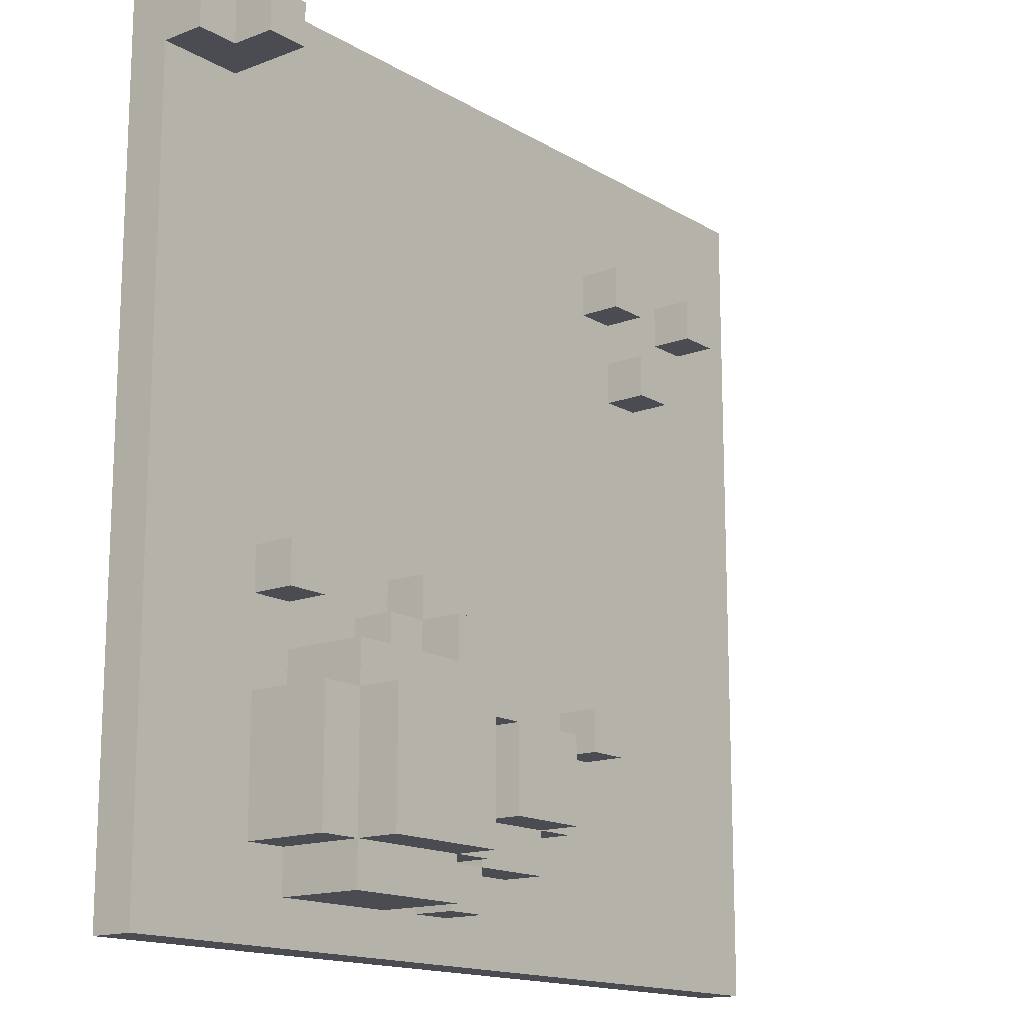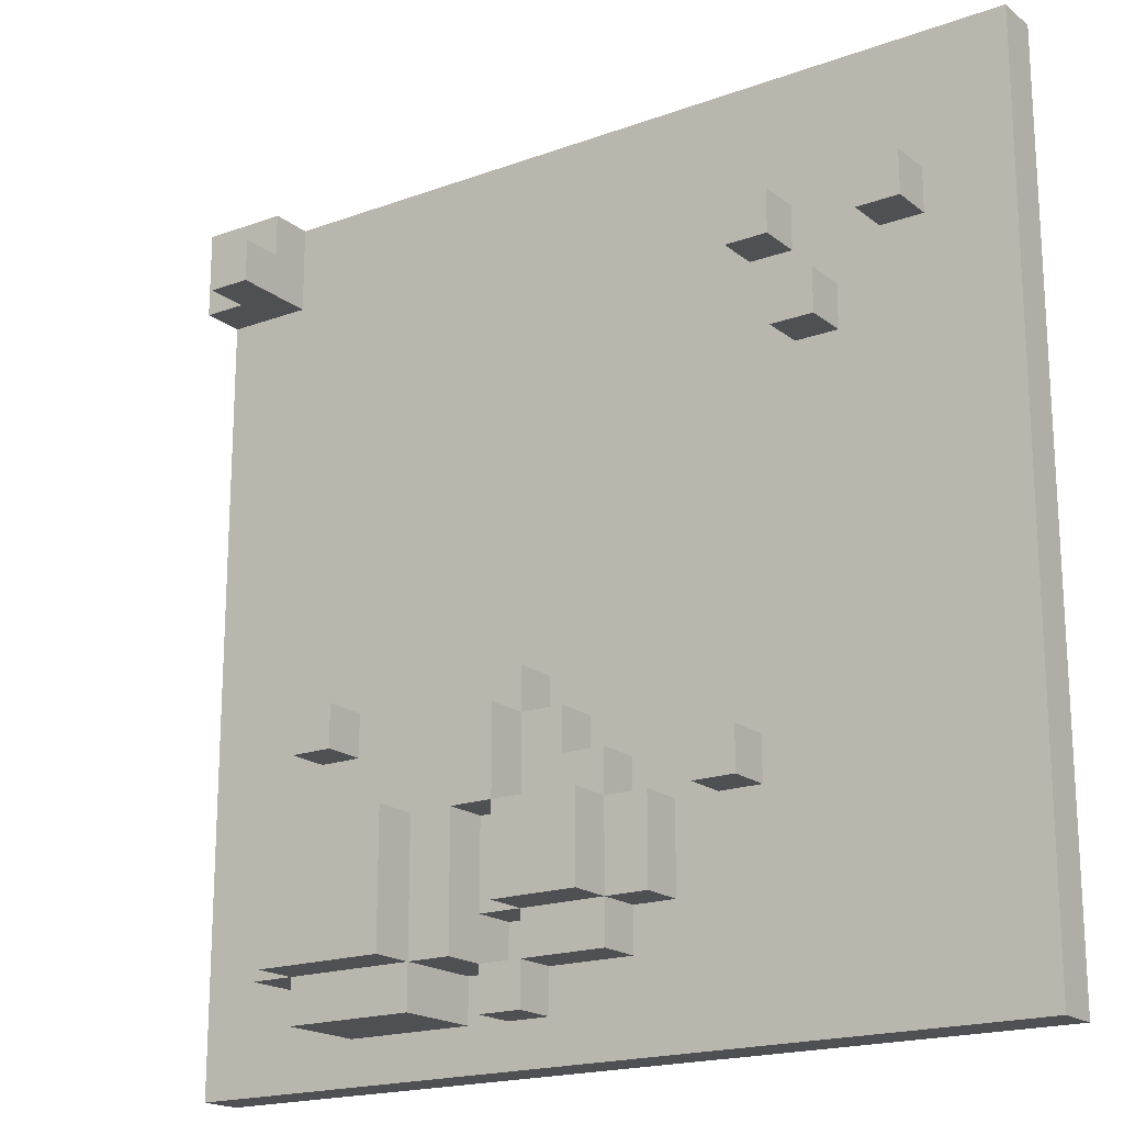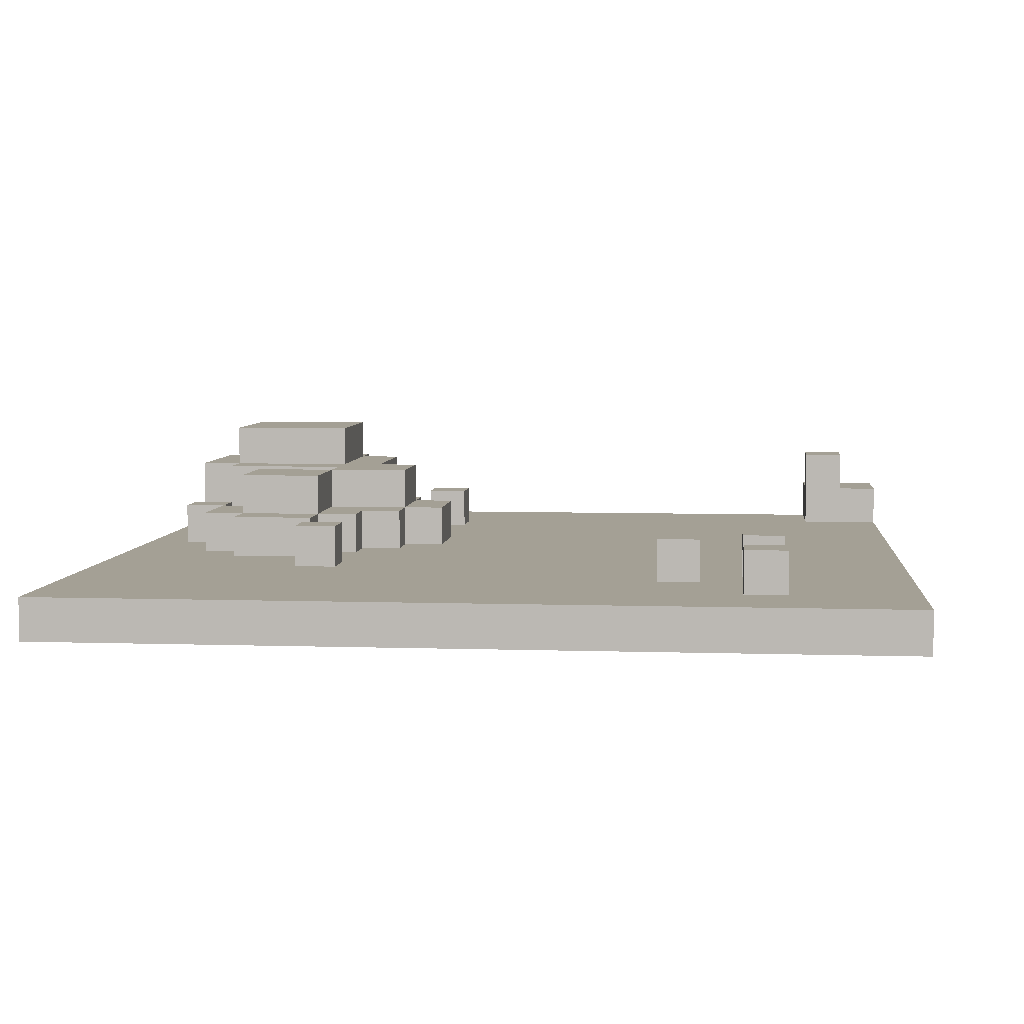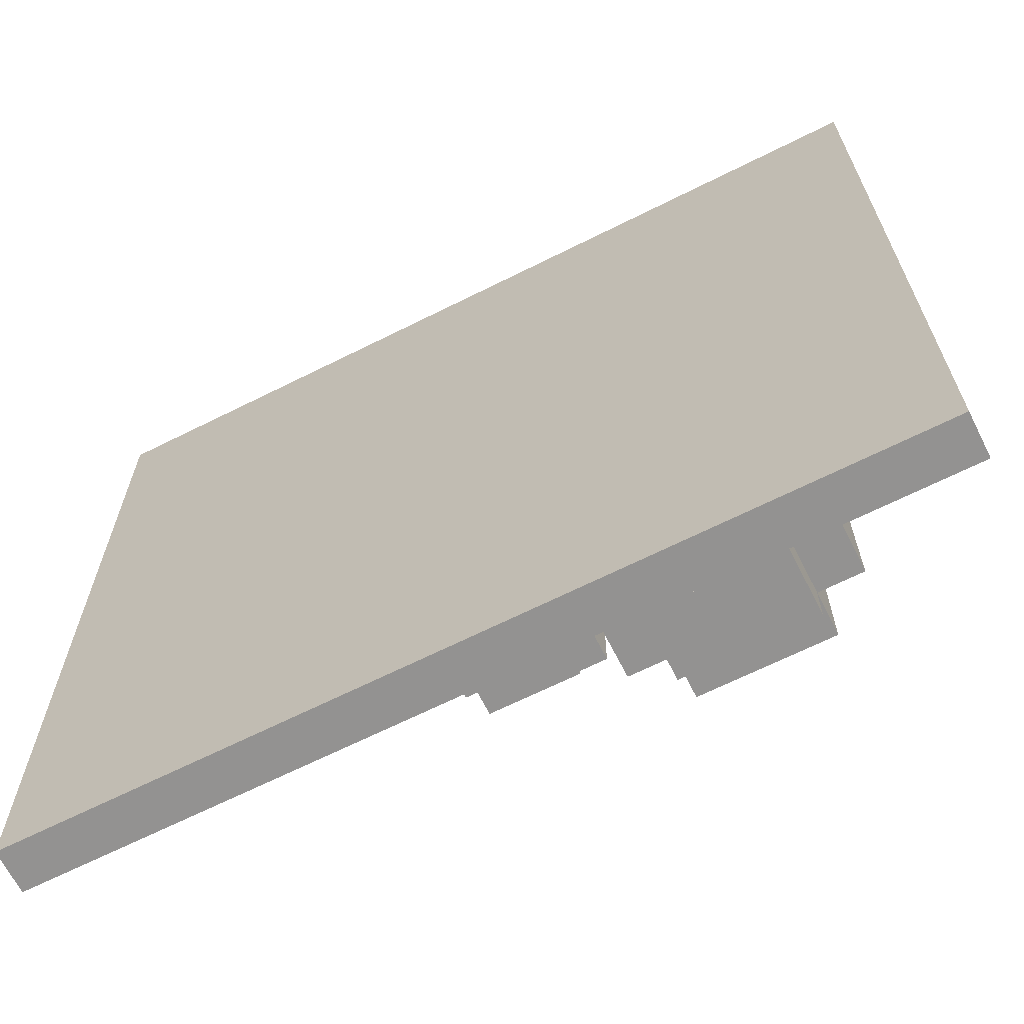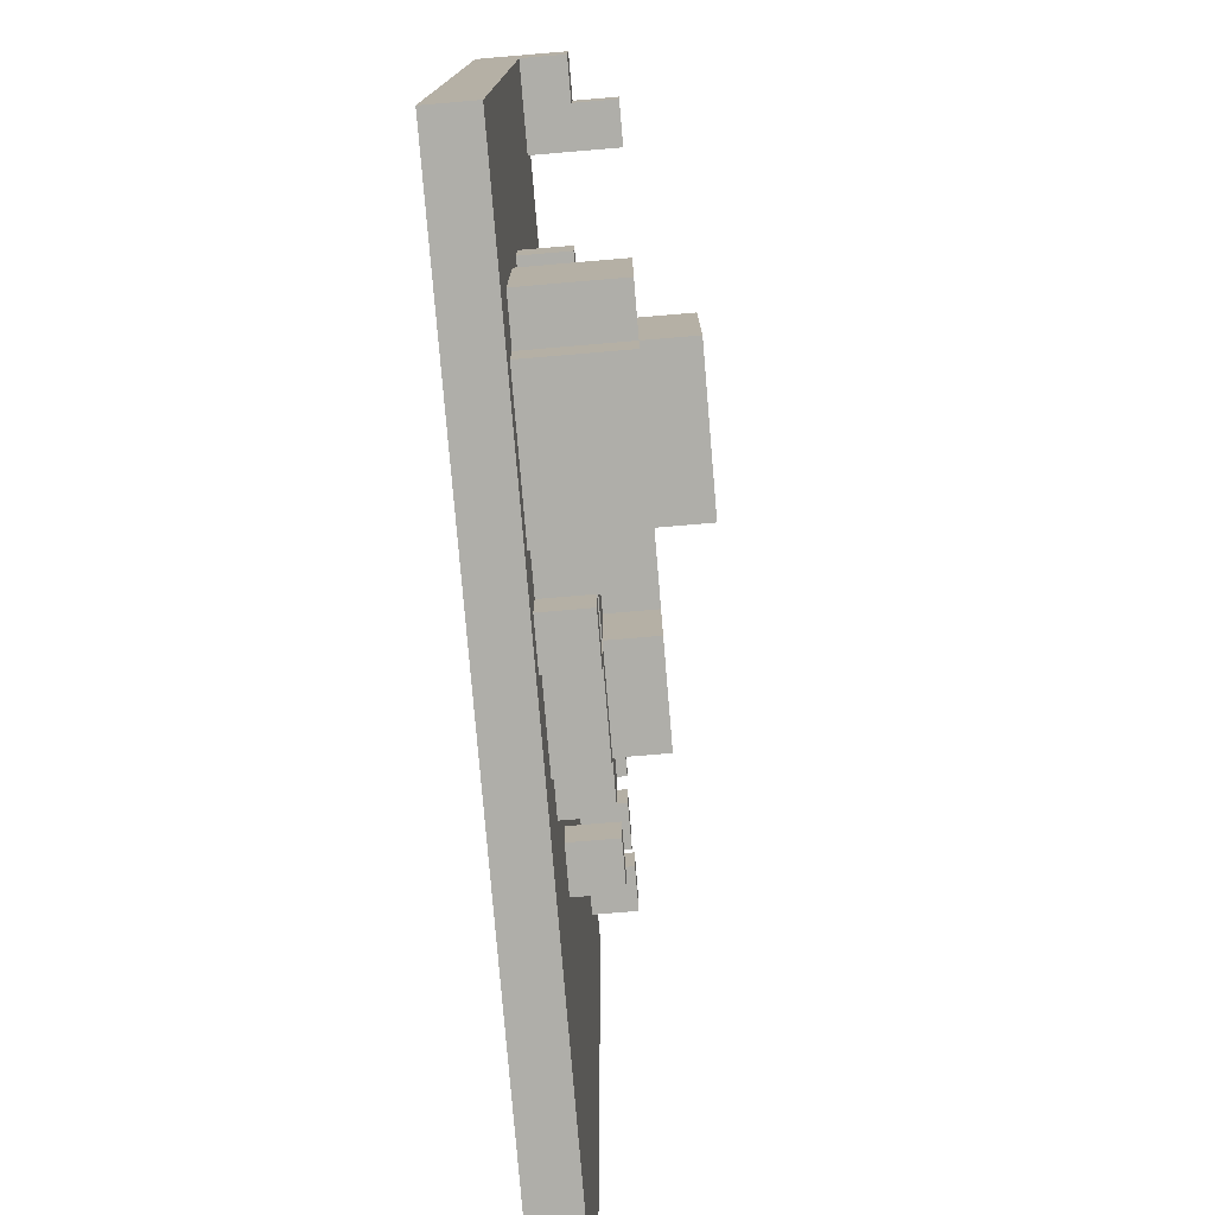
<metadata>
{"format":"obj","ext":"obj","renderer":"f3d","projection":"perspective","resolution":1024,"background":"white","views":[{"elev":-15.3,"azim":128.9,"up":"+Z"},{"elev":-18.8,"azim":-145.2,"up":"+Z"},{"elev":5.7,"azim":-84.3,"up":"+Y"},{"elev":-66.5,"azim":26.7,"up":"+Z"},{"elev":-77.5,"azim":94.8,"up":"+Z"}]}
</metadata>
<code>
v -10 0 10
v -10 0 -10
v -10 1 10
v -10 1 -10
v -8 1 7
v -8 1 6
v -8 2 7
v -8 2 6
v -6 1 5
v -6 1 4
v -6 2 5
v -6 2 4
v -5 1 7
v -5 1 6
v -5 2 7
v -5 2 6
v -4 1 -4
v -4 1 -5
v -4 2 -4
v -4 2 -5
v -2 1 -5
v -2 1 -7
v -2 2 -5
v -2 2 -7
v -1 1 -4
v -1 1 -5
v -1 1 -7
v -1 1 -8
v -1 2 -4
v -1 2 -5
v -1 2 -7
v -1 2 -8
v -1 3 -5
v -1 3 -7
v 0 1 -3
v 0 1 -4
v 0 2 -3
v 0 2 -4
v 1 1 -2
v 1 1 -3
v 1 1 -8
v 1 1 -9
v 1 2 -2
v 1 2 -3
v 1 2 -5
v 1 2 -8
v 1 2 -9
v 1 3 -3
v 1 3 -5
v 2 1 -7
v 2 1 -8
v 2 2 -5
v 2 2 -7
v 2 2 -8
v 2 3 -5
v 2 3 -8
v 3 1 -8
v 3 1 -9
v 3 3 -5
v 3 3 -8
v 3 3 -9
v 3 4 -5
v 3 4 -8
v 6 1 -2
v 6 1 -3
v 6 2 -2
v 6 2 -3
v 8 1 10
v 8 1 8
v 8 2 10
v 8 2 9
v 8 2 8
v 8 3 9
v 8 3 8
v -7 1 7
v -7 1 6
v -7 2 7
v -7 2 6
v -5 1 5
v -5 1 4
v -5 2 5
v -5 2 4
v -4 1 7
v -4 1 6
v -4 2 7
v -4 2 6
v -3 1 -4
v -3 1 -5
v -3 2 -4
v -3 2 -5
v 1 1 -7
v 1 1 -8
v 1 2 -5
v 1 2 -7
v 1 2 -8
v 1 3 -5
v 1 3 -7
v 2 1 -8
v 2 1 -9
v 2 2 -8
v 2 2 -9
v 3 1 -2
v 3 1 -3
v 3 2 -2
v 3 2 -3
v 3 2 -4
v 3 3 -3
v 3 3 -4
v 4 1 -3
v 4 1 -4
v 4 2 -3
v 4 2 -4
v 6 1 -4
v 6 1 -5
v 6 1 -8
v 6 1 -9
v 6 3 -4
v 6 3 -5
v 6 3 -8
v 6 3 -9
v 6 4 -5
v 6 4 -8
v 7 1 -2
v 7 1 -3
v 7 1 -5
v 7 1 -8
v 7 2 -2
v 7 2 -3
v 7 3 -5
v 7 3 -8
v 9 2 9
v 9 2 8
v 9 3 9
v 9 3 8
v 10 0 10
v 10 0 -10
v 10 1 10
v 10 1 8
v 10 1 -10
v 10 2 10
v 10 2 8
v -10 0 10
v -10 1 10
v 8 1 10
v 8 2 10
v 10 0 10
v 10 1 10
v 10 2 10
v 8 2 9
v 8 3 9
v 9 2 9
v 9 3 9
v -8 1 7
v -8 2 7
v -7 1 7
v -7 2 7
v -5 1 7
v -5 2 7
v -4 1 7
v -4 2 7
v -6 1 5
v -6 2 5
v -5 1 5
v -5 2 5
v 1 1 -2
v 1 2 -2
v 3 1 -2
v 3 2 -2
v 6 1 -2
v 6 2 -2
v 7 1 -2
v 7 2 -2
v 0 1 -3
v 0 2 -3
v 1 1 -3
v 1 2 -3
v 1 3 -3
v 3 1 -3
v 3 2 -3
v 3 3 -3
v 4 1 -3
v 4 2 -3
v -4 1 -4
v -4 2 -4
v -3 1 -4
v -3 2 -4
v -1 1 -4
v -1 2 -4
v 0 1 -4
v 0 2 -4
v 3 2 -4
v 3 3 -4
v 4 1 -4
v 4 2 -4
v 6 1 -4
v 6 3 -4
v -2 1 -5
v -2 2 -5
v -1 1 -5
v -1 2 -5
v -1 3 -5
v 1 2 -5
v 1 3 -5
v 3 3 -5
v 3 4 -5
v 6 1 -5
v 6 3 -5
v 6 4 -5
v 7 1 -5
v 7 3 -5
v 1 1 -8
v 1 2 -8
v 2 1 -8
v 2 2 -8
v 8 1 8
v 8 2 8
v 8 3 8
v 9 2 8
v 9 3 8
v 10 1 8
v 10 2 8
v -8 1 6
v -8 2 6
v -7 1 6
v -7 2 6
v -5 1 6
v -5 2 6
v -4 1 6
v -4 2 6
v -6 1 4
v -6 2 4
v -5 1 4
v -5 2 4
v 6 1 -3
v 6 2 -3
v 7 1 -3
v 7 2 -3
v -4 1 -5
v -4 2 -5
v -3 1 -5
v -3 2 -5
v 1 2 -5
v 1 3 -5
v 2 2 -5
v 2 3 -5
v -2 1 -7
v -2 2 -7
v -1 1 -7
v -1 2 -7
v -1 3 -7
v 1 1 -7
v 1 2 -7
v 1 3 -7
v 2 1 -7
v 2 2 -7
v -1 1 -8
v -1 2 -8
v 1 1 -8
v 1 2 -8
v 2 1 -8
v 2 2 -8
v 2 3 -8
v 3 1 -8
v 3 3 -8
v 3 4 -8
v 6 1 -8
v 6 3 -8
v 6 4 -8
v 7 1 -8
v 7 3 -8
v 1 1 -9
v 1 2 -9
v 2 1 -9
v 2 2 -9
v 3 1 -9
v 3 3 -9
v 6 1 -9
v 6 3 -9
v -10 0 -10
v -10 1 -10
v 10 0 -10
v 10 1 -10
v -10 0 10
v 10 0 10
v -3 0 7
v 3 0 7
v -4 0 6
v -3 0 6
v 3 0 6
v 4 0 6
v -5 0 5
v -4 0 5
v 4 0 5
v 5 0 5
v -6 0 4
v -5 0 4
v 5 0 4
v 6 0 4
v -7 0 3
v -6 0 3
v 6 0 3
v 7 0 3
v -7 0 -3
v -6 0 -3
v 6 0 -3
v 7 0 -3
v -6 0 -4
v -5 0 -4
v 5 0 -4
v 6 0 -4
v -5 0 -5
v -4 0 -5
v 4 0 -5
v 5 0 -5
v -4 0 -6
v -3 0 -6
v 3 0 -6
v 4 0 -6
v -3 0 -7
v 3 0 -7
v -10 0 -10
v 10 0 -10
v -10 1 10
v 8 1 10
v 8 1 8
v 10 1 8
v -8 1 7
v -7 1 7
v -5 1 7
v -4 1 7
v -3 1 7
v 3 1 7
v -8 1 6
v -7 1 6
v -5 1 6
v -4 1 6
v -3 1 6
v 3 1 6
v 4 1 6
v -6 1 5
v -5 1 5
v -4 1 5
v 4 1 5
v 5 1 5
v -6 1 4
v -5 1 4
v 5 1 4
v 6 1 4
v -7 1 3
v -6 1 3
v 6 1 3
v 7 1 3
v 1 1 -2
v 3 1 -2
v 6 1 -2
v 7 1 -2
v -7 1 -3
v -6 1 -3
v 0 1 -3
v 1 1 -3
v 3 1 -3
v 4 1 -3
v 6 1 -3
v 7 1 -3
v -6 1 -4
v -5 1 -4
v -4 1 -4
v -3 1 -4
v -1 1 -4
v 0 1 -4
v 4 1 -4
v 6 1 -4
v -5 1 -5
v -4 1 -5
v -3 1 -5
v -2 1 -5
v -1 1 -5
v 6 1 -5
v 7 1 -5
v -4 1 -6
v -3 1 -6
v -3 1 -7
v -2 1 -7
v -1 1 -7
v 1 1 -7
v 2 1 -7
v -1 1 -8
v 1 1 -8
v 2 1 -8
v 3 1 -8
v 6 1 -8
v 7 1 -8
v 1 1 -9
v 2 1 -9
v 3 1 -9
v 6 1 -9
v -10 1 -10
v 10 1 -10
v 8 2 10
v 10 2 10
v 8 2 9
v 9 2 9
v 9 2 8
v 10 2 8
v -8 2 7
v -7 2 7
v -5 2 7
v -4 2 7
v -8 2 6
v -7 2 6
v -5 2 6
v -4 2 6
v -6 2 5
v -5 2 5
v -6 2 4
v -5 2 4
v 1 2 -2
v 3 2 -2
v 6 2 -2
v 7 2 -2
v 0 2 -3
v 1 2 -3
v 3 2 -3
v 4 2 -3
v 6 2 -3
v 7 2 -3
v -4 2 -4
v -3 2 -4
v -1 2 -4
v 0 2 -4
v 3 2 -4
v 4 2 -4
v -4 2 -5
v -3 2 -5
v -2 2 -5
v -1 2 -5
v 1 2 -5
v 2 2 -5
v -2 2 -7
v -1 2 -7
v 1 2 -7
v 2 2 -7
v -1 2 -8
v 1 2 -8
v 2 2 -8
v 1 2 -9
v 2 2 -9
v 8 3 9
v 9 3 9
v 8 3 8
v 9 3 8
v 1 3 -3
v 3 3 -3
v 2 3 -4
v 3 3 -4
v 6 3 -4
v -1 3 -5
v 1 3 -5
v 2 3 -5
v 3 3 -5
v 6 3 -5
v 7 3 -5
v -1 3 -7
v 1 3 -7
v 2 3 -8
v 3 3 -8
v 6 3 -8
v 7 3 -8
v 3 3 -9
v 6 3 -9
v 3 4 -5
v 6 4 -5
v 3 4 -8
v 6 4 -8
f 3 2 1
f 4 2 3
f 7 6 5
f 8 6 7
f 11 10 9
f 12 10 11
f 15 14 13
f 16 14 15
f 19 18 17
f 20 18 19
f 23 22 21
f 24 22 23
f 29 26 25
f 30 26 29
f 31 28 27
f 32 28 31
f 33 31 30
f 34 31 33
f 37 36 35
f 38 36 37
f 43 40 39
f 44 40 43
f 46 42 41
f 47 42 46
f 48 45 44
f 49 45 48
f 53 51 50
f 54 51 53
f 55 53 52
f 55 54 53
f 56 54 55
f 60 58 57
f 61 58 60
f 62 60 59
f 63 60 62
f 66 65 64
f 67 65 66
f 70 69 68
f 71 69 70
f 72 69 71
f 73 72 71
f 74 72 73
f 75 76 77
f 77 76 78
f 79 80 81
f 81 80 82
f 83 84 85
f 85 84 86
f 87 88 89
f 89 88 90
f 91 92 94
f 94 92 95
f 93 94 96
f 96 94 97
f 98 99 100
f 100 99 101
f 102 103 104
f 104 103 105
f 105 106 107
f 107 106 108
f 109 110 111
f 111 110 112
f 113 114 117
f 117 114 118
f 115 116 119
f 119 116 120
f 118 119 121
f 121 119 122
f 123 124 127
f 127 124 128
f 125 126 129
f 129 126 130
f 131 132 133
f 133 132 134
f 135 136 137
f 137 136 138
f 138 136 139
f 137 138 140
f 140 138 141
f 144 143 142
f 146 144 142
f 147 145 144
f 147 144 146
f 148 145 147
f 151 150 149
f 152 150 151
f 155 154 153
f 156 154 155
f 159 158 157
f 160 158 159
f 163 162 161
f 164 162 163
f 167 166 165
f 168 166 167
f 171 170 169
f 172 170 171
f 175 174 173
f 176 174 175
f 179 177 176
f 180 177 179
f 181 179 178
f 182 179 181
f 185 184 183
f 186 184 185
f 189 188 187
f 190 188 189
f 194 192 191
f 195 194 193
f 196 192 194
f 196 194 195
f 199 198 197
f 200 198 199
f 202 201 200
f 203 201 202
f 207 205 204
f 208 205 207
f 209 207 206
f 210 207 209
f 213 212 211
f 214 212 213
f 215 216 218
f 216 217 218
f 218 217 219
f 215 218 220
f 220 218 221
f 222 223 224
f 224 223 225
f 226 227 228
f 228 227 229
f 230 231 232
f 232 231 233
f 234 235 236
f 236 235 237
f 238 239 240
f 240 239 241
f 242 243 244
f 244 243 245
f 246 247 248
f 248 247 249
f 249 250 252
f 252 250 253
f 251 252 254
f 254 252 255
f 256 257 258
f 258 257 259
f 260 261 263
f 261 262 263
f 263 262 264
f 264 265 267
f 267 265 268
f 266 267 269
f 269 267 270
f 271 272 273
f 273 272 274
f 275 276 277
f 277 276 278
f 279 280 281
f 281 280 282
f 285 284 283
f 286 284 285
f 287 285 283
f 288 286 285
f 288 285 287
f 289 284 286
f 289 286 288
f 290 284 289
f 291 287 283
f 292 288 287
f 292 287 291
f 292 289 288
f 292 290 289
f 293 284 290
f 293 290 292
f 294 284 293
f 295 291 283
f 296 292 291
f 296 291 295
f 296 293 292
f 296 294 293
f 297 284 294
f 297 294 296
f 298 284 297
f 299 295 283
f 300 296 295
f 300 295 299
f 300 297 296
f 300 298 297
f 301 284 298
f 301 298 300
f 302 284 301
f 303 299 283
f 303 300 299
f 303 302 301
f 303 301 300
f 304 302 303
f 305 302 304
f 306 284 302
f 306 302 305
f 307 305 304
f 307 304 303
f 308 305 307
f 309 305 308
f 310 306 305
f 310 305 309
f 311 309 308
f 311 308 307
f 312 309 311
f 313 309 312
f 314 310 309
f 314 309 313
f 315 313 312
f 315 312 311
f 316 313 315
f 317 313 316
f 318 314 313
f 318 313 317
f 319 317 316
f 319 316 315
f 320 318 317
f 320 317 319
f 321 303 283
f 321 307 303
f 321 320 319
f 321 319 315
f 321 315 311
f 321 311 307
f 322 284 306
f 322 320 321
f 322 318 320
f 322 310 314
f 322 314 318
f 322 306 310
f 323 324 325
f 323 325 327
f 325 326 327
f 327 326 328
f 328 326 329
f 329 326 330
f 330 326 331
f 331 326 332
f 323 327 333
f 328 329 334
f 334 329 335
f 330 331 336
f 331 332 337
f 336 331 337
f 332 326 338
f 337 332 338
f 338 326 339
f 335 336 340
f 334 335 340
f 333 334 340
f 340 336 341
f 336 337 342
f 341 336 342
f 338 339 342
f 337 338 342
f 339 326 343
f 342 339 343
f 343 326 344
f 333 340 345
f 341 342 346
f 343 344 346
f 342 343 346
f 344 326 347
f 346 344 347
f 347 326 348
f 333 345 349
f 345 346 350
f 349 345 350
f 346 347 350
f 347 348 350
f 348 326 351
f 350 348 351
f 351 326 352
f 349 350 353
f 350 351 353
f 351 352 353
f 353 352 354
f 354 352 355
f 352 326 356
f 355 352 356
f 333 349 357
f 349 353 357
f 357 353 358
f 358 353 359
f 359 353 360
f 354 355 361
f 361 355 362
f 362 355 363
f 356 326 364
f 357 358 365
f 358 359 365
f 365 359 366
f 366 359 367
f 367 359 368
f 368 359 369
f 369 359 370
f 362 363 371
f 363 364 372
f 371 363 372
f 365 366 373
f 366 367 373
f 373 367 374
f 368 369 375
f 375 369 376
f 376 369 377
f 372 364 378
f 364 326 379
f 378 364 379
f 373 374 380
f 375 376 380
f 374 375 380
f 380 376 381
f 380 381 382
f 381 376 382
f 382 376 383
f 382 383 387
f 383 384 387
f 385 386 388
f 388 386 389
f 379 326 392
f 387 388 393
f 389 390 394
f 394 390 395
f 391 392 396
f 387 393 397
f 395 396 397
f 323 333 397
f 333 357 397
f 393 394 397
f 357 365 397
f 365 373 397
f 373 380 397
f 394 395 397
f 380 382 397
f 382 387 397
f 396 392 398
f 397 396 398
f 392 326 398
f 399 400 401
f 401 400 402
f 402 400 403
f 403 400 404
f 405 406 409
f 409 406 410
f 407 408 411
f 411 408 412
f 413 414 415
f 415 414 416
f 417 418 422
f 422 418 423
f 419 420 425
f 425 420 426
f 421 422 430
f 423 424 431
f 431 424 432
f 427 428 433
f 433 428 434
f 429 430 436
f 430 422 437
f 436 430 437
f 435 436 439
f 439 436 440
f 437 438 441
f 441 438 442
f 440 441 443
f 443 441 444
f 444 445 446
f 446 445 447
f 448 449 450
f 450 449 451
f 452 453 454
f 454 453 455
f 452 454 458
f 455 456 459
f 454 455 459
f 458 454 459
f 459 456 460
f 460 456 461
f 457 458 463
f 463 458 464
f 459 460 465
f 465 460 466
f 461 462 467
f 467 462 468
f 466 467 469
f 469 467 470
f 471 472 473
f 473 472 474

</code>
